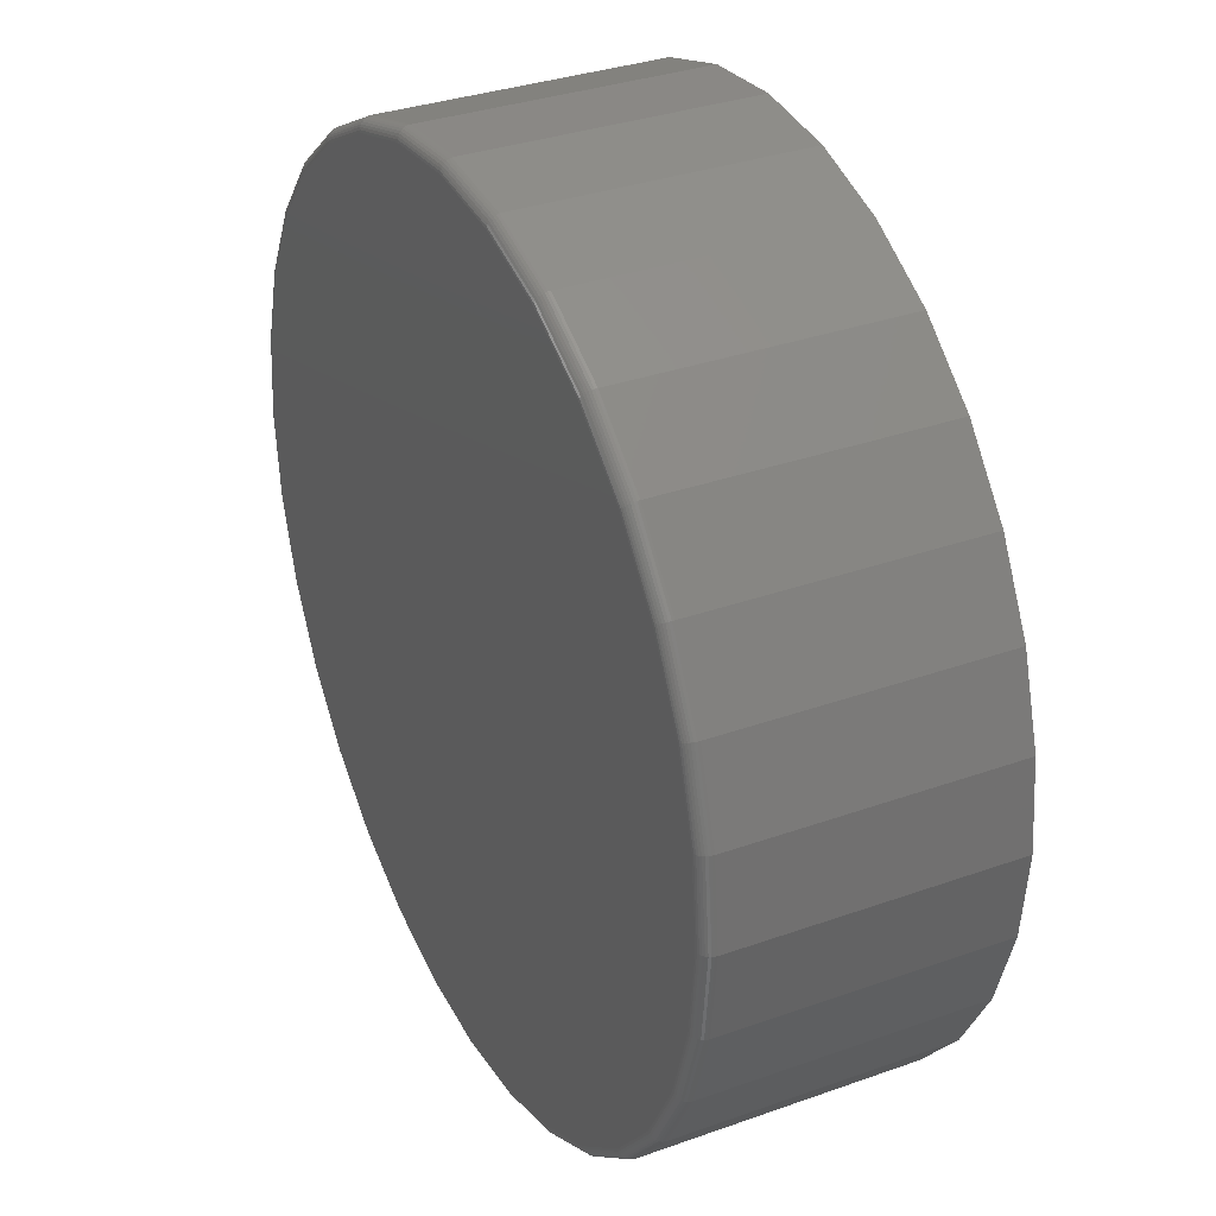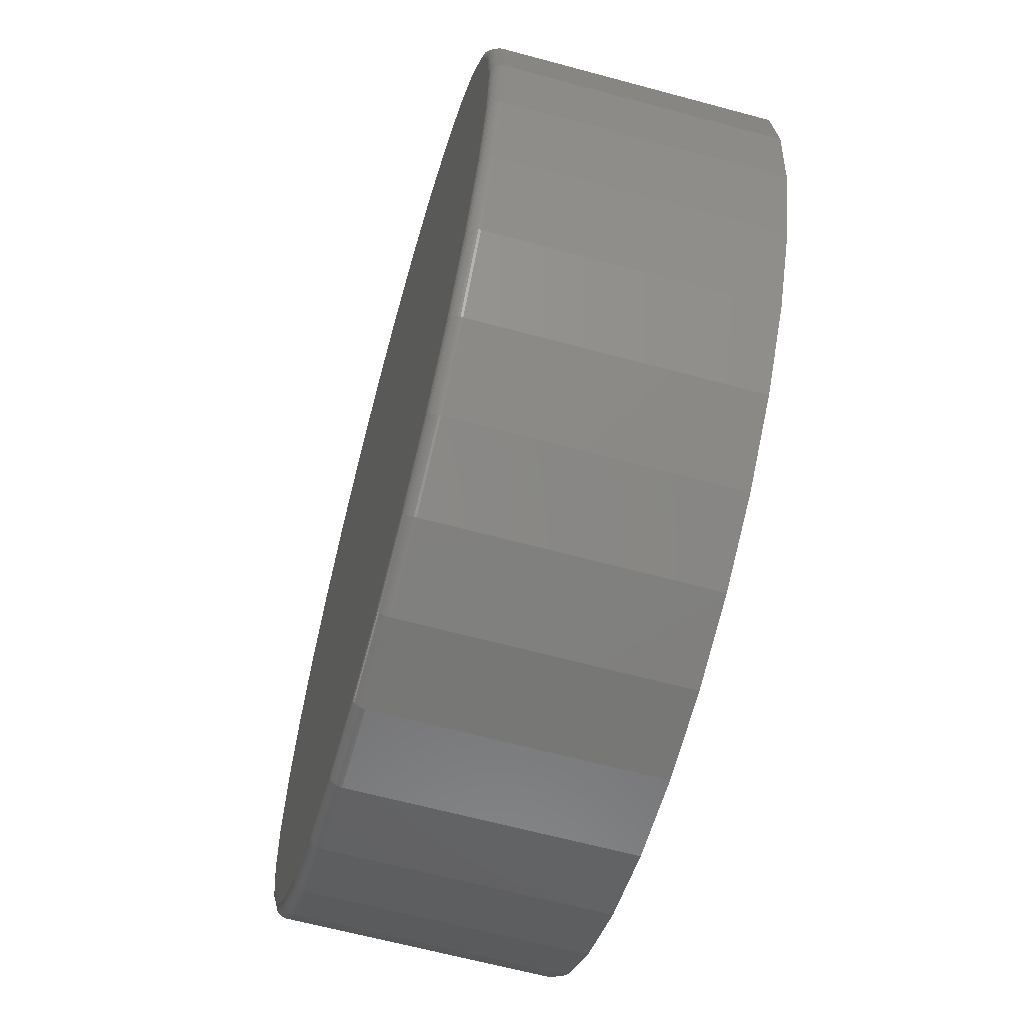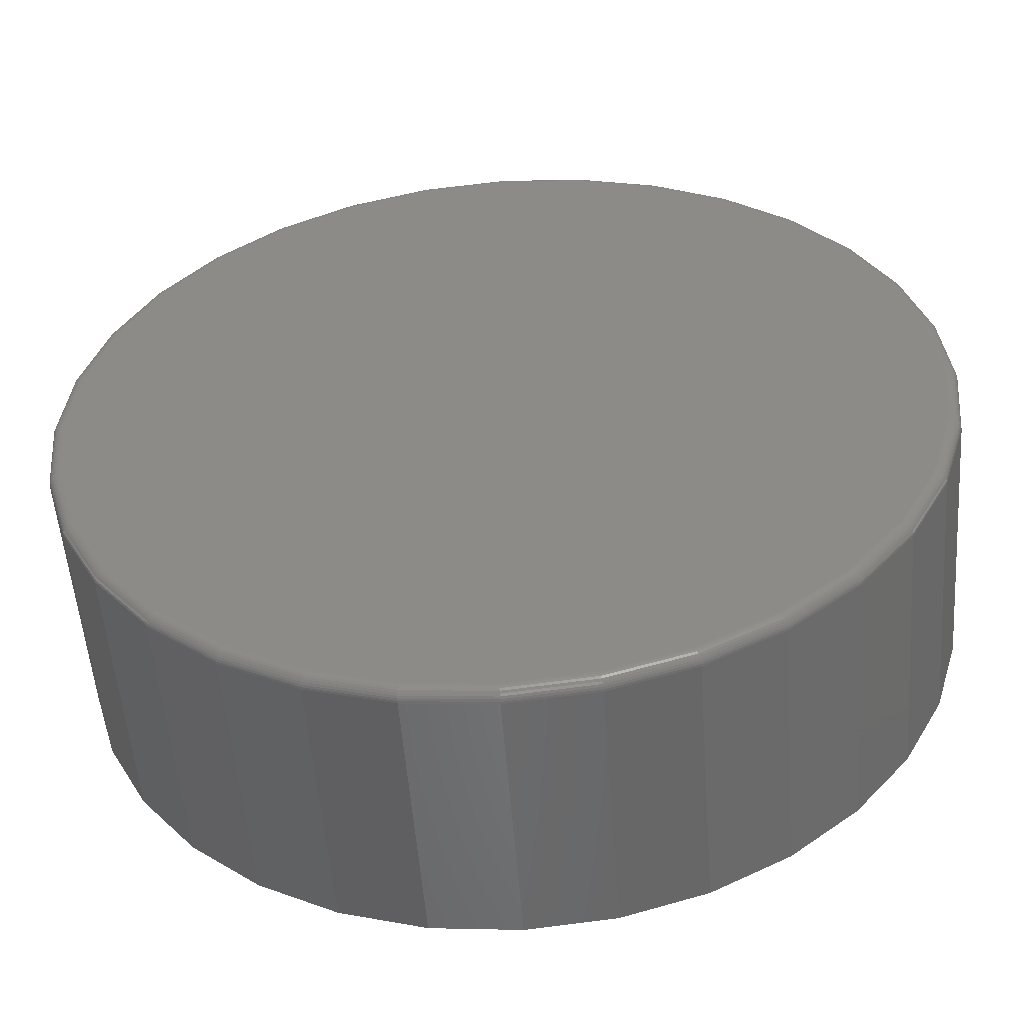
<metadata>
{"format":"stl","ext":"stl","renderer":"f3d","projection":"perspective","resolution":1024,"background":"white","views":[{"elev":33.5,"azim":-116.0,"up":"+Y"},{"elev":-63.7,"azim":-105.3,"up":"+Y"},{"elev":-53.6,"azim":-175.7,"up":"+Y"}]}
</metadata>
<code>
# stl→obj: 320 verts, 636 faces
v 0.007895 0.5528 0
v 0.1157 0.5422 0
v -0.09995 0.5422 0
v 0.007895 -0.5528 0
v -0.09995 -0.5422 0
v 0.1157 -0.5422 0
v -0.2037 -0.5107 0
v 0.2194 -0.5107 0
v -0.2992 -0.4596 0
v 0.315 -0.4596 0
v -0.383 -0.3909 0
v 0.3988 -0.3909 0
v -0.4517 -0.3071 0
v 0.4675 -0.3071 0
v -0.5028 -0.2115 0
v 0.5186 -0.2115 0
v -0.5343 -0.1078 0
v 0.5501 -0.1078 0
v -0.5449 6.331e-17 0
v 0.5607 -1.398e-16 0
v -0.5343 0.1078 0
v 0.5501 0.1078 0
v -0.5028 0.2115 0
v 0.5186 0.2115 0
v -0.4517 0.3071 0
v 0.4675 0.3071 0
v -0.383 0.3909 0
v 0.3988 0.3909 0
v -0.2992 0.4596 0
v 0.315 0.4596 0
v -0.2037 0.5107 0
v 0.2194 0.5107 0
v 0.5763 -6.441e-16 0.01562
v 0.5763 0 0.3594
v 0.5654 -0.1109 0.01562
v 0.5654 -0.1109 0.3594
v 0.533 -0.2175 0.01562
v 0.533 -0.2175 0.3594
v 0.4805 -0.3158 0.01562
v 0.4805 -0.3158 0.3594
v 0.4098 -0.4019 0.01562
v 0.4098 -0.4019 0.3594
v 0.3237 -0.4726 0.01562
v 0.3237 -0.4726 0.3594
v 0.2254 -0.5252 0.01562
v 0.2254 -0.5252 0.3594
v 0.1188 -0.5575 0.01562
v 0.1188 -0.5575 0.3594
v 0.007895 -0.5684 0.01562
v 0.007895 -0.5684 0.3594
v -0.103 -0.5575 0.01562
v -0.103 -0.5575 0.3594
v -0.2096 -0.5252 0.01562
v -0.2096 -0.5252 0.3594
v -0.3079 -0.4726 0.01562
v -0.3079 -0.4726 0.3594
v -0.394 -0.4019 0.01562
v -0.394 -0.4019 0.3594
v -0.4647 -0.3158 0.01562
v -0.4647 -0.3158 0.3594
v -0.5173 -0.2175 0.01562
v -0.5173 -0.2175 0.3594
v -0.5496 -0.1109 0.01562
v -0.5496 -0.1109 0.3594
v -0.5605 6.961e-17 0.01562
v -0.5605 6.961e-17 0.3594
v -0.5496 0.1109 0.01562
v -0.5496 0.1109 0.3594
v -0.5173 0.2175 0.01562
v -0.5173 0.2175 0.3594
v -0.4647 0.3158 0.01562
v -0.4647 0.3158 0.3594
v -0.394 0.4019 0.01562
v -0.394 0.4019 0.3594
v -0.3079 0.4726 0.01562
v -0.3079 0.4726 0.3594
v -0.2096 0.5252 0.01562
v -0.2096 0.5252 0.3594
v -0.103 0.5575 0.01562
v -0.103 0.5575 0.3594
v 0.007895 0.5684 0.01562
v 0.007895 0.5684 0.3594
v 0.1188 0.5575 0.01562
v 0.1188 0.5575 0.3594
v 0.2254 0.5252 0.01562
v 0.2254 0.5252 0.3594
v 0.3237 0.4726 0.01562
v 0.3237 0.4726 0.3594
v 0.4098 0.4019 0.01562
v 0.4098 0.4019 0.3594
v 0.4805 0.3158 0.01562
v 0.4805 0.3158 0.3594
v 0.533 0.2175 0.01562
v 0.533 0.2175 0.3594
v 0.5654 0.1109 0.01562
v 0.5654 0.1109 0.3594
v -0.5602 1.11e-16 0.01258
v -0.5493 0.1108 0.01258
v -0.5593 1.11e-16 0.009646
v -0.5484 0.1107 0.009646
v -0.5579 1.11e-16 0.006944
v -0.547 0.1104 0.006944
v -0.5559 1.11e-16 0.004576
v -0.5451 0.11 0.004576
v -0.5536 1.11e-16 0.002633
v -0.5428 0.1095 0.002633
v -0.5509 1.11e-16 0.001189
v -0.5401 0.109 0.001189
v -0.5479 8.327e-17 0.0003002
v -0.5373 0.1084 0.0003002
v 0.5651 0.1108 0.01258
v 0.576 -5.829e-16 0.01258
v 0.5642 0.1107 0.009646
v 0.5751 -6.106e-16 0.009646
v 0.5628 0.1104 0.006944
v 0.5737 -6.106e-16 0.006944
v 0.5609 0.11 0.004576
v 0.5717 -6.106e-16 0.004576
v 0.5586 0.1095 0.002633
v 0.5694 -6.106e-16 0.002633
v 0.5559 0.109 0.001189
v 0.5667 -6.106e-16 0.001189
v 0.5531 0.1084 0.0003002
v 0.5637 -5.829e-16 0.0003002
v 0.5328 0.2174 0.01258
v 0.5319 0.2171 0.009646
v 0.5306 0.2165 0.006944
v 0.5288 0.2158 0.004576
v 0.5266 0.2149 0.002633
v 0.5241 0.2138 0.001189
v 0.5214 0.2127 0.0003002
v 0.4803 0.3156 0.01258
v 0.4795 0.3151 0.009646
v 0.4783 0.3143 0.006944
v 0.4767 0.3133 0.004576
v 0.4747 0.3119 0.002633
v 0.4725 0.3104 0.001189
v 0.4701 0.3088 0.0003002
v 0.4096 0.4017 0.01258
v 0.409 0.4011 0.009646
v 0.408 0.4001 0.006944
v 0.4066 0.3987 0.004576
v 0.4049 0.397 0.002633
v 0.403 0.3951 0.001189
v 0.4009 0.393 0.0003002
v 0.3235 0.4724 0.01258
v 0.323 0.4716 0.009646
v 0.3222 0.4704 0.006944
v 0.3211 0.4688 0.004576
v 0.3198 0.4669 0.002633
v 0.3183 0.4646 0.001189
v 0.3167 0.4622 0.0003002
v 0.2253 0.5249 0.01258
v 0.225 0.5241 0.009646
v 0.2244 0.5227 0.006944
v 0.2237 0.5209 0.004576
v 0.2228 0.5187 0.002633
v 0.2217 0.5162 0.001189
v 0.2206 0.5135 0.0003002
v 0.1187 0.5572 0.01258
v 0.1186 0.5563 0.009646
v 0.1183 0.5549 0.006944
v 0.1179 0.553 0.004576
v 0.1174 0.5507 0.002633
v 0.1169 0.548 0.001189
v 0.1163 0.5452 0.0003002
v 0.007895 0.5681 0.01258
v 0.007895 0.5672 0.009646
v 0.007895 0.5658 0.006944
v 0.007895 0.5638 0.004576
v 0.007895 0.5615 0.002633
v 0.007895 0.5588 0.001189
v 0.007895 0.5558 0.0003002
v -0.1029 0.5572 0.01258
v -0.1028 0.5563 0.009646
v -0.1025 0.5549 0.006944
v -0.1021 0.553 0.004576
v -0.1016 0.5507 0.002633
v -0.1011 0.548 0.001189
v -0.1005 0.5452 0.0003002
v -0.2095 0.5249 0.01258
v -0.2092 0.5241 0.009646
v -0.2086 0.5227 0.006944
v -0.2079 0.5209 0.004576
v -0.207 0.5187 0.002633
v -0.2059 0.5162 0.001189
v -0.2048 0.5135 0.0003002
v -0.3077 0.4724 0.01258
v -0.3072 0.4716 0.009646
v -0.3064 0.4704 0.006944
v -0.3054 0.4688 0.004576
v -0.304 0.4669 0.002633
v -0.3025 0.4646 0.001189
v -0.3009 0.4622 0.0003002
v -0.3938 0.4017 0.01258
v -0.3932 0.4011 0.009646
v -0.3922 0.4001 0.006944
v -0.3908 0.3987 0.004576
v -0.3891 0.397 0.002633
v -0.3872 0.3951 0.001189
v -0.3851 0.393 0.0003002
v -0.4645 0.3156 0.01258
v -0.4637 0.3151 0.009646
v -0.4625 0.3143 0.006944
v -0.4609 0.3133 0.004576
v -0.459 0.3119 0.002633
v -0.4567 0.3104 0.001189
v -0.4543 0.3088 0.0003002
v -0.517 0.2174 0.01258
v -0.5162 0.2171 0.009646
v -0.5148 0.2165 0.006944
v -0.513 0.2158 0.004576
v -0.5108 0.2149 0.002633
v -0.5083 0.2138 0.001189
v -0.5056 0.2127 0.0003002
v 0.5651 -0.1108 0.01258
v 0.5642 -0.1107 0.009646
v 0.5628 -0.1104 0.006944
v 0.5609 -0.11 0.004576
v 0.5586 -0.1095 0.002633
v 0.5559 -0.109 0.001189
v 0.5531 -0.1084 0.0003002
v -0.5493 -0.1108 0.01258
v -0.5484 -0.1107 0.009646
v -0.547 -0.1104 0.006944
v -0.5451 -0.11 0.004576
v -0.5428 -0.1095 0.002633
v -0.5401 -0.109 0.001189
v -0.5373 -0.1084 0.0003002
v -0.517 -0.2174 0.01258
v -0.5162 -0.2171 0.009646
v -0.5148 -0.2165 0.006944
v -0.513 -0.2158 0.004576
v -0.5108 -0.2149 0.002633
v -0.5083 -0.2138 0.001189
v -0.5056 -0.2127 0.0003002
v -0.4645 -0.3156 0.01258
v -0.4637 -0.3151 0.009646
v -0.4625 -0.3143 0.006944
v -0.4609 -0.3133 0.004576
v -0.459 -0.3119 0.002633
v -0.4567 -0.3104 0.001189
v -0.4543 -0.3088 0.0003002
v -0.3938 -0.4017 0.01258
v -0.3932 -0.4011 0.009646
v -0.3922 -0.4001 0.006944
v -0.3908 -0.3987 0.004576
v -0.3891 -0.397 0.002633
v -0.3872 -0.3951 0.001189
v -0.3851 -0.393 0.0003002
v -0.3077 -0.4724 0.01258
v -0.3072 -0.4716 0.009646
v -0.3064 -0.4704 0.006944
v -0.3054 -0.4688 0.004576
v -0.304 -0.4669 0.002633
v -0.3025 -0.4646 0.001189
v -0.3009 -0.4622 0.0003002
v -0.2095 -0.5249 0.01258
v -0.2092 -0.5241 0.009646
v -0.2086 -0.5227 0.006944
v -0.2079 -0.5209 0.004576
v -0.207 -0.5187 0.002633
v -0.2059 -0.5162 0.001189
v -0.2048 -0.5135 0.0003002
v -0.1029 -0.5572 0.01258
v -0.1028 -0.5563 0.009646
v -0.1025 -0.5549 0.006944
v -0.1021 -0.553 0.004576
v -0.1016 -0.5507 0.002633
v -0.1011 -0.548 0.001189
v -0.1005 -0.5452 0.0003002
v 0.007895 -0.5681 0.01258
v 0.007895 -0.5672 0.009646
v 0.007895 -0.5658 0.006944
v 0.007895 -0.5638 0.004576
v 0.007895 -0.5615 0.002633
v 0.007895 -0.5588 0.001189
v 0.007895 -0.5558 0.0003002
v 0.1187 -0.5572 0.01258
v 0.1186 -0.5563 0.009646
v 0.1183 -0.5549 0.006944
v 0.1179 -0.553 0.004576
v 0.1174 -0.5507 0.002633
v 0.1169 -0.548 0.001189
v 0.1163 -0.5452 0.0003002
v 0.2253 -0.5249 0.01258
v 0.225 -0.5241 0.009646
v 0.2244 -0.5227 0.006944
v 0.2237 -0.5209 0.004576
v 0.2228 -0.5187 0.002633
v 0.2217 -0.5162 0.001189
v 0.2206 -0.5135 0.0003002
v 0.3235 -0.4724 0.01258
v 0.323 -0.4716 0.009646
v 0.3222 -0.4704 0.006944
v 0.3211 -0.4688 0.004576
v 0.3198 -0.4669 0.002633
v 0.3183 -0.4646 0.001189
v 0.3167 -0.4622 0.0003002
v 0.4096 -0.4017 0.01258
v 0.409 -0.4011 0.009646
v 0.408 -0.4001 0.006944
v 0.4066 -0.3987 0.004576
v 0.4049 -0.397 0.002633
v 0.403 -0.3951 0.001189
v 0.4009 -0.393 0.0003002
v 0.4803 -0.3156 0.01258
v 0.4795 -0.3151 0.009646
v 0.4783 -0.3143 0.006944
v 0.4767 -0.3133 0.004576
v 0.4747 -0.3119 0.002633
v 0.4725 -0.3104 0.001189
v 0.4701 -0.3088 0.0003002
v 0.5328 -0.2174 0.01258
v 0.5319 -0.2171 0.009646
v 0.5306 -0.2165 0.006944
v 0.5288 -0.2158 0.004576
v 0.5266 -0.2149 0.002633
v 0.5241 -0.2138 0.001189
v 0.5214 -0.2127 0.0003002
f 1 2 3
f 4 5 6
f 6 5 7
f 6 7 8
f 8 7 9
f 8 9 10
f 10 9 11
f 10 11 12
f 12 11 13
f 12 13 14
f 14 13 15
f 14 15 16
f 16 15 17
f 16 17 18
f 18 17 19
f 18 19 20
f 20 19 21
f 20 21 22
f 22 21 23
f 22 23 24
f 24 23 25
f 24 25 26
f 26 25 27
f 26 27 28
f 28 27 29
f 28 29 30
f 30 29 31
f 30 31 32
f 32 31 3
f 32 3 2
f 33 34 35
f 35 34 36
f 35 36 37
f 37 36 38
f 37 38 39
f 39 38 40
f 39 40 41
f 41 40 42
f 41 42 43
f 43 42 44
f 43 44 45
f 45 44 46
f 45 46 47
f 47 46 48
f 47 48 49
f 49 48 50
f 49 50 51
f 51 50 52
f 51 52 53
f 53 52 54
f 53 54 55
f 55 54 56
f 55 56 57
f 57 56 58
f 57 58 59
f 59 58 60
f 59 60 61
f 61 60 62
f 61 62 63
f 63 62 64
f 63 64 65
f 65 64 66
f 65 66 67
f 67 66 68
f 67 68 69
f 69 68 70
f 69 70 71
f 71 70 72
f 71 72 73
f 73 72 74
f 73 74 75
f 75 74 76
f 75 76 77
f 77 76 78
f 77 78 79
f 79 78 80
f 79 80 81
f 81 80 82
f 81 82 83
f 83 82 84
f 83 84 85
f 85 84 86
f 85 86 87
f 87 86 88
f 87 88 89
f 89 88 90
f 89 90 91
f 91 90 92
f 91 92 93
f 93 92 94
f 93 94 95
f 95 94 96
f 95 96 33
f 33 96 34
f 65 67 97
f 97 67 98
f 97 98 99
f 99 98 100
f 99 100 101
f 101 100 102
f 101 102 103
f 103 102 104
f 103 104 105
f 105 104 106
f 105 106 107
f 107 106 108
f 107 108 109
f 109 108 110
f 109 110 19
f 19 110 21
f 95 33 111
f 111 33 112
f 111 112 113
f 113 112 114
f 113 114 115
f 115 114 116
f 115 116 117
f 117 116 118
f 117 118 119
f 119 118 120
f 119 120 121
f 121 120 122
f 121 122 123
f 123 122 124
f 123 124 22
f 22 124 20
f 93 95 125
f 125 95 111
f 125 111 126
f 126 111 113
f 126 113 127
f 127 113 115
f 127 115 128
f 128 115 117
f 128 117 129
f 129 117 119
f 129 119 130
f 130 119 121
f 130 121 131
f 131 121 123
f 131 123 24
f 24 123 22
f 91 93 132
f 132 93 125
f 132 125 133
f 133 125 126
f 133 126 134
f 134 126 127
f 134 127 135
f 135 127 128
f 135 128 136
f 136 128 129
f 136 129 137
f 137 129 130
f 137 130 138
f 138 130 131
f 138 131 26
f 26 131 24
f 89 91 139
f 139 91 132
f 139 132 140
f 140 132 133
f 140 133 141
f 141 133 134
f 141 134 142
f 142 134 135
f 142 135 143
f 143 135 136
f 143 136 144
f 144 136 137
f 144 137 145
f 145 137 138
f 145 138 28
f 28 138 26
f 87 89 146
f 146 89 139
f 146 139 147
f 147 139 140
f 147 140 148
f 148 140 141
f 148 141 149
f 149 141 142
f 149 142 150
f 150 142 143
f 150 143 151
f 151 143 144
f 151 144 152
f 152 144 145
f 152 145 30
f 30 145 28
f 85 87 153
f 153 87 146
f 153 146 154
f 154 146 147
f 154 147 155
f 155 147 148
f 155 148 156
f 156 148 149
f 156 149 157
f 157 149 150
f 157 150 158
f 158 150 151
f 158 151 159
f 159 151 152
f 159 152 32
f 32 152 30
f 83 85 160
f 160 85 153
f 160 153 161
f 161 153 154
f 161 154 162
f 162 154 155
f 162 155 163
f 163 155 156
f 163 156 164
f 164 156 157
f 164 157 165
f 165 157 158
f 165 158 166
f 166 158 159
f 166 159 2
f 2 159 32
f 81 83 167
f 167 83 160
f 167 160 168
f 168 160 161
f 168 161 169
f 169 161 162
f 169 162 170
f 170 162 163
f 170 163 171
f 171 163 164
f 171 164 172
f 172 164 165
f 172 165 173
f 173 165 166
f 173 166 1
f 1 166 2
f 79 81 174
f 174 81 167
f 174 167 175
f 175 167 168
f 175 168 176
f 176 168 169
f 176 169 177
f 177 169 170
f 177 170 178
f 178 170 171
f 178 171 179
f 179 171 172
f 179 172 180
f 180 172 173
f 180 173 3
f 3 173 1
f 77 79 181
f 181 79 174
f 181 174 182
f 182 174 175
f 182 175 183
f 183 175 176
f 183 176 184
f 184 176 177
f 184 177 185
f 185 177 178
f 185 178 186
f 186 178 179
f 186 179 187
f 187 179 180
f 187 180 31
f 31 180 3
f 75 77 188
f 188 77 181
f 188 181 189
f 189 181 182
f 189 182 190
f 190 182 183
f 190 183 191
f 191 183 184
f 191 184 192
f 192 184 185
f 192 185 193
f 193 185 186
f 193 186 194
f 194 186 187
f 194 187 29
f 29 187 31
f 73 75 195
f 195 75 188
f 195 188 196
f 196 188 189
f 196 189 197
f 197 189 190
f 197 190 198
f 198 190 191
f 198 191 199
f 199 191 192
f 199 192 200
f 200 192 193
f 200 193 201
f 201 193 194
f 201 194 27
f 27 194 29
f 71 73 202
f 202 73 195
f 202 195 203
f 203 195 196
f 203 196 204
f 204 196 197
f 204 197 205
f 205 197 198
f 205 198 206
f 206 198 199
f 206 199 207
f 207 199 200
f 207 200 208
f 208 200 201
f 208 201 25
f 25 201 27
f 69 71 209
f 209 71 202
f 209 202 210
f 210 202 203
f 210 203 211
f 211 203 204
f 211 204 212
f 212 204 205
f 212 205 213
f 213 205 206
f 213 206 214
f 214 206 207
f 214 207 215
f 215 207 208
f 215 208 23
f 23 208 25
f 67 69 98
f 98 69 209
f 98 209 100
f 100 209 210
f 100 210 102
f 102 210 211
f 102 211 104
f 104 211 212
f 104 212 106
f 106 212 213
f 106 213 108
f 108 213 214
f 108 214 110
f 110 214 215
f 110 215 21
f 21 215 23
f 33 35 112
f 112 35 216
f 112 216 114
f 114 216 217
f 114 217 116
f 116 217 218
f 116 218 118
f 118 218 219
f 118 219 120
f 120 219 220
f 120 220 122
f 122 220 221
f 122 221 124
f 124 221 222
f 124 222 20
f 20 222 18
f 63 65 223
f 223 65 97
f 223 97 224
f 224 97 99
f 224 99 225
f 225 99 101
f 225 101 226
f 226 101 103
f 226 103 227
f 227 103 105
f 227 105 228
f 228 105 107
f 228 107 229
f 229 107 109
f 229 109 17
f 17 109 19
f 61 63 230
f 230 63 223
f 230 223 231
f 231 223 224
f 231 224 232
f 232 224 225
f 232 225 233
f 233 225 226
f 233 226 234
f 234 226 227
f 234 227 235
f 235 227 228
f 235 228 236
f 236 228 229
f 236 229 15
f 15 229 17
f 59 61 237
f 237 61 230
f 237 230 238
f 238 230 231
f 238 231 239
f 239 231 232
f 239 232 240
f 240 232 233
f 240 233 241
f 241 233 234
f 241 234 242
f 242 234 235
f 242 235 243
f 243 235 236
f 243 236 13
f 13 236 15
f 57 59 244
f 244 59 237
f 244 237 245
f 245 237 238
f 245 238 246
f 246 238 239
f 246 239 247
f 247 239 240
f 247 240 248
f 248 240 241
f 248 241 249
f 249 241 242
f 249 242 250
f 250 242 243
f 250 243 11
f 11 243 13
f 55 57 251
f 251 57 244
f 251 244 252
f 252 244 245
f 252 245 253
f 253 245 246
f 253 246 254
f 254 246 247
f 254 247 255
f 255 247 248
f 255 248 256
f 256 248 249
f 256 249 257
f 257 249 250
f 257 250 9
f 9 250 11
f 53 55 258
f 258 55 251
f 258 251 259
f 259 251 252
f 259 252 260
f 260 252 253
f 260 253 261
f 261 253 254
f 261 254 262
f 262 254 255
f 262 255 263
f 263 255 256
f 263 256 264
f 264 256 257
f 264 257 7
f 7 257 9
f 51 53 265
f 265 53 258
f 265 258 266
f 266 258 259
f 266 259 267
f 267 259 260
f 267 260 268
f 268 260 261
f 268 261 269
f 269 261 262
f 269 262 270
f 270 262 263
f 270 263 271
f 271 263 264
f 271 264 5
f 5 264 7
f 49 51 272
f 272 51 265
f 272 265 273
f 273 265 266
f 273 266 274
f 274 266 267
f 274 267 275
f 275 267 268
f 275 268 276
f 276 268 269
f 276 269 277
f 277 269 270
f 277 270 278
f 278 270 271
f 278 271 4
f 4 271 5
f 47 49 279
f 279 49 272
f 279 272 280
f 280 272 273
f 280 273 281
f 281 273 274
f 281 274 282
f 282 274 275
f 282 275 283
f 283 275 276
f 283 276 284
f 284 276 277
f 284 277 285
f 285 277 278
f 285 278 6
f 6 278 4
f 45 47 286
f 286 47 279
f 286 279 287
f 287 279 280
f 287 280 288
f 288 280 281
f 288 281 289
f 289 281 282
f 289 282 290
f 290 282 283
f 290 283 291
f 291 283 284
f 291 284 292
f 292 284 285
f 292 285 8
f 8 285 6
f 43 45 293
f 293 45 286
f 293 286 294
f 294 286 287
f 294 287 295
f 295 287 288
f 295 288 296
f 296 288 289
f 296 289 297
f 297 289 290
f 297 290 298
f 298 290 291
f 298 291 299
f 299 291 292
f 299 292 10
f 10 292 8
f 41 43 300
f 300 43 293
f 300 293 301
f 301 293 294
f 301 294 302
f 302 294 295
f 302 295 303
f 303 295 296
f 303 296 304
f 304 296 297
f 304 297 305
f 305 297 298
f 305 298 306
f 306 298 299
f 306 299 12
f 12 299 10
f 39 41 307
f 307 41 300
f 307 300 308
f 308 300 301
f 308 301 309
f 309 301 302
f 309 302 310
f 310 302 303
f 310 303 311
f 311 303 304
f 311 304 312
f 312 304 305
f 312 305 313
f 313 305 306
f 313 306 14
f 14 306 12
f 37 39 314
f 314 39 307
f 314 307 315
f 315 307 308
f 315 308 316
f 316 308 309
f 316 309 317
f 317 309 310
f 317 310 318
f 318 310 311
f 318 311 319
f 319 311 312
f 319 312 320
f 320 312 313
f 320 313 16
f 16 313 14
f 35 37 216
f 216 37 314
f 216 314 217
f 217 314 315
f 217 315 218
f 218 315 316
f 218 316 219
f 219 316 317
f 219 317 220
f 220 317 318
f 220 318 221
f 221 318 319
f 221 319 222
f 222 319 320
f 222 320 18
f 18 320 16
f 80 84 82
f 84 80 86
f 86 80 78
f 86 78 88
f 88 78 76
f 88 76 90
f 90 76 74
f 90 74 92
f 92 74 72
f 92 72 94
f 94 72 70
f 94 70 96
f 96 70 68
f 96 68 34
f 34 68 66
f 34 66 36
f 36 66 64
f 36 64 38
f 38 64 62
f 38 62 40
f 40 62 60
f 40 60 42
f 42 60 58
f 42 58 44
f 44 58 56
f 44 56 46
f 46 56 54
f 46 54 48
f 48 54 52
f 48 52 50

</code>
